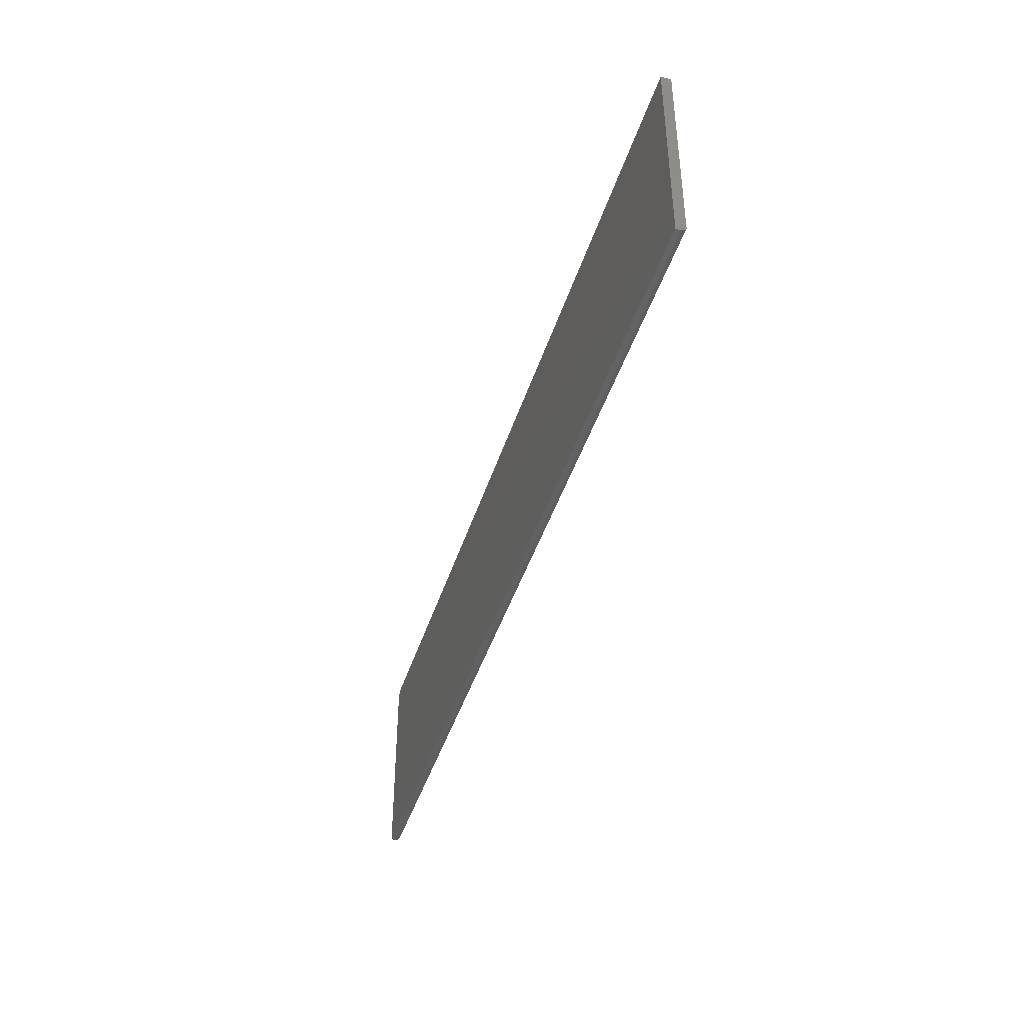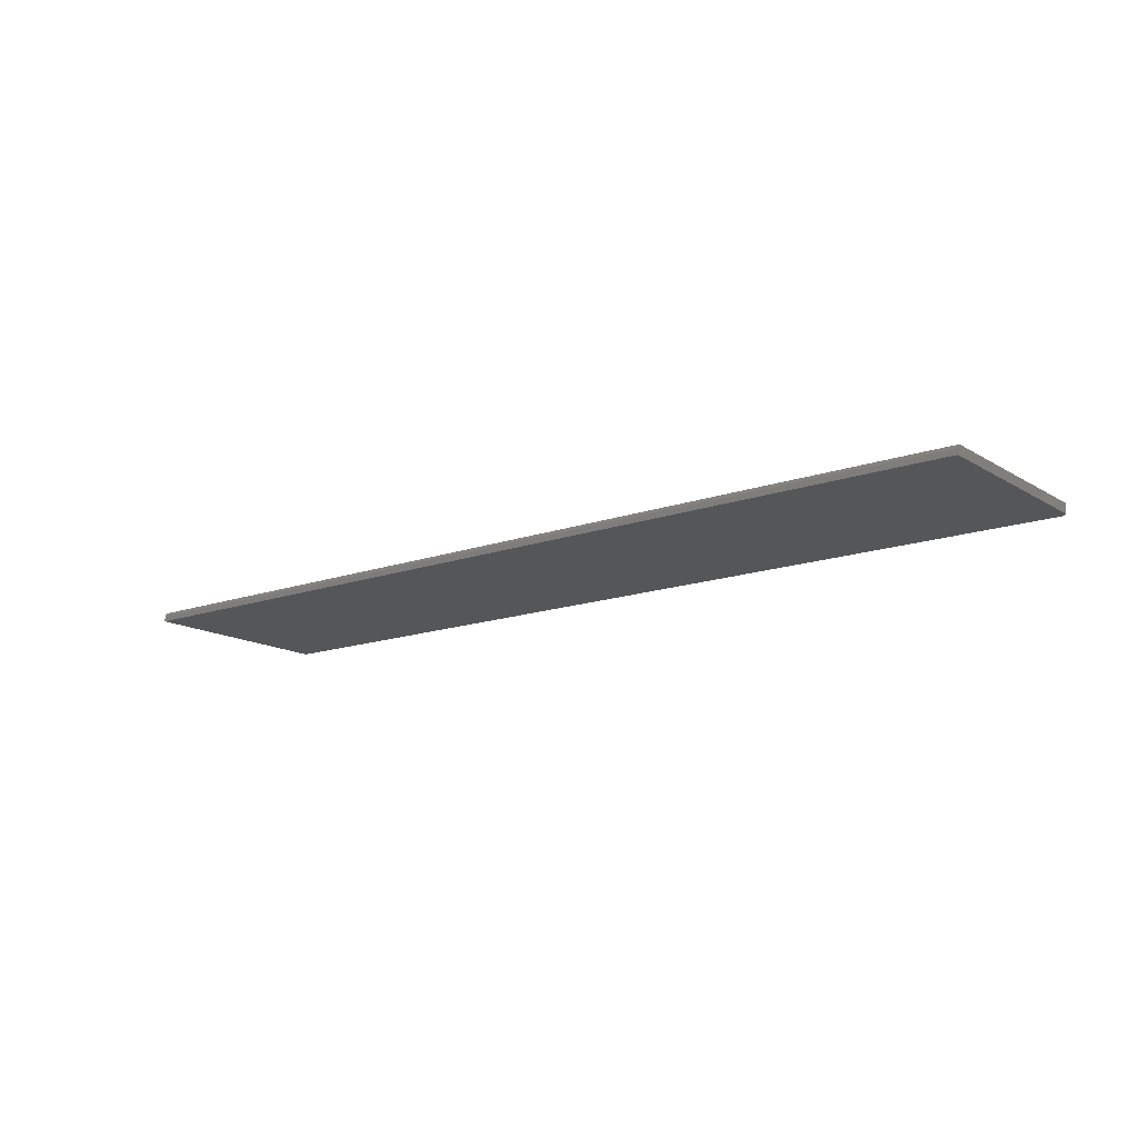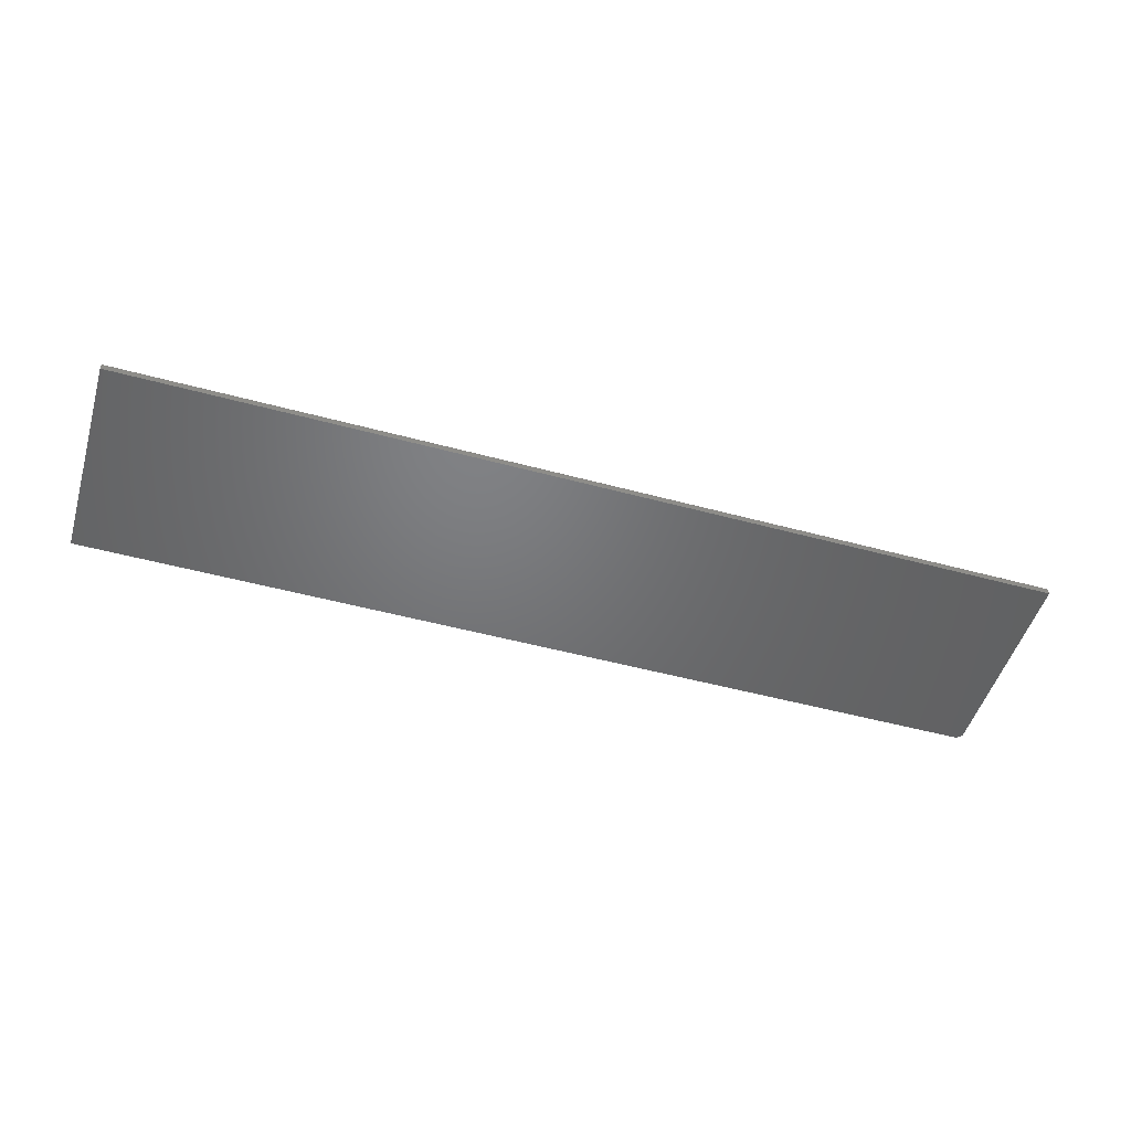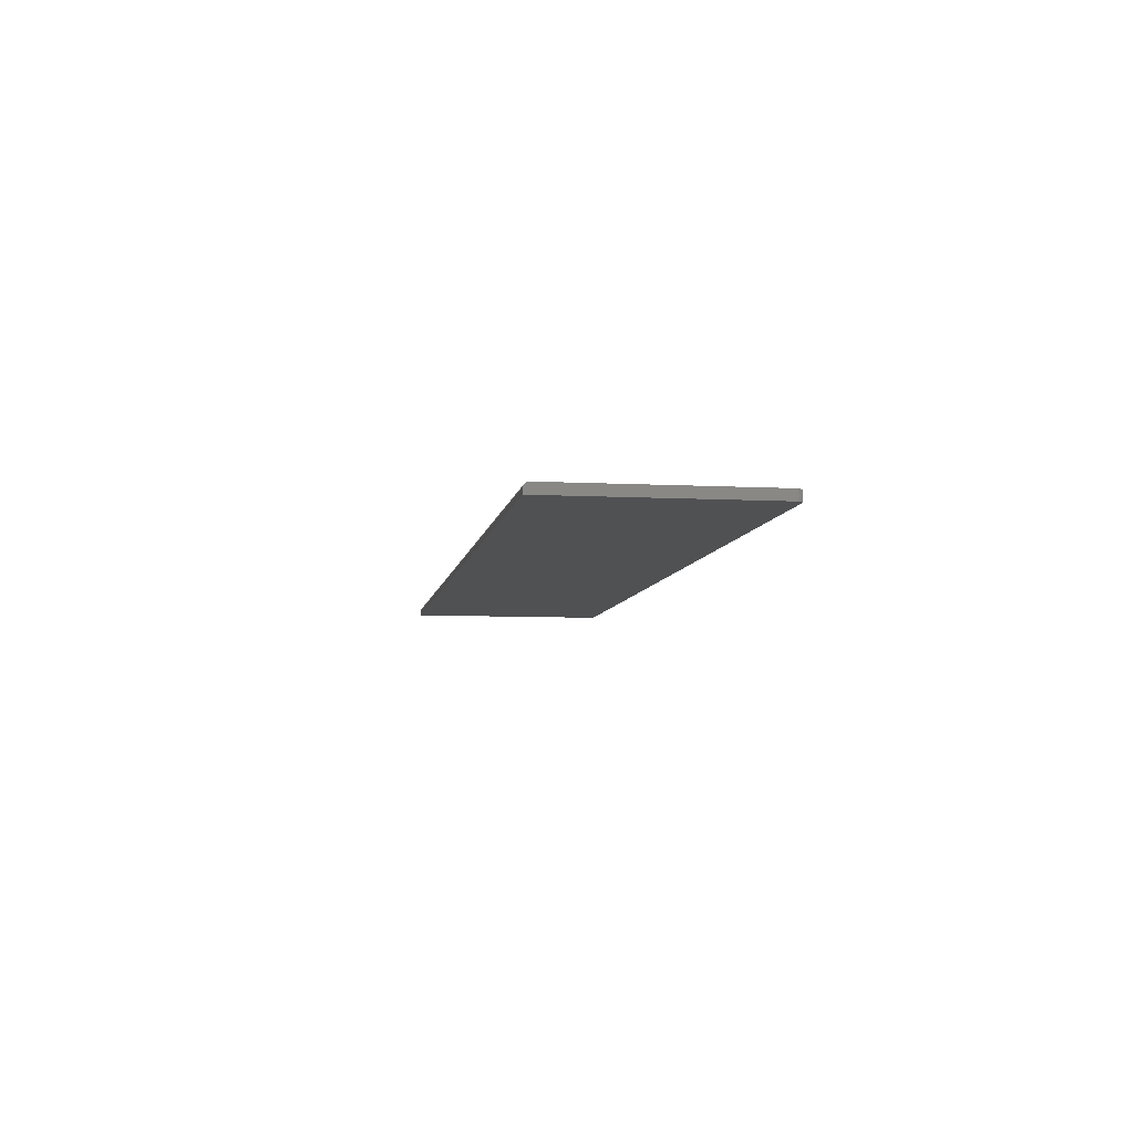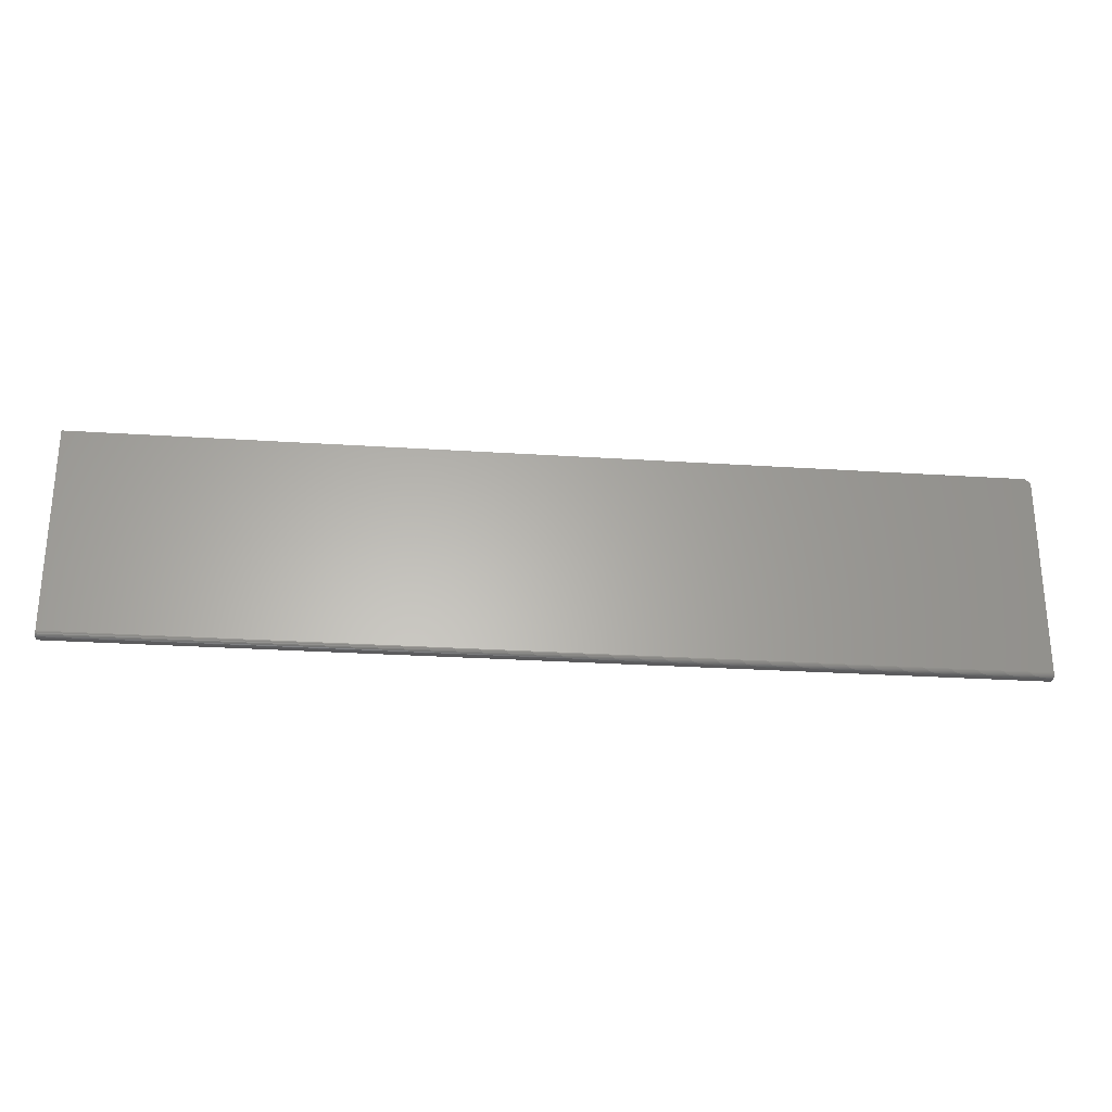
<metadata>
{"format":"stl","ext":"stl","renderer":"f3d","projection":"perspective","resolution":1024,"background":"white","views":[{"elev":-42.6,"azim":73.2,"up":"+Z"},{"elev":-14.8,"azim":-142.3,"up":"+Y"},{"elev":-50.0,"azim":163.4,"up":"+Y"},{"elev":-6.9,"azim":-98.9,"up":"+Y"},{"elev":-26.9,"azim":174.2,"up":"+Z"}]}
</metadata>
<code>
# stl→obj: 26 verts, 48 faces
v -0.75 0.01562 0.007812
v -0.75 0.01547 0.006288
v -0.75 0.01431 0.003472
v -0.75 0.01503 0.004823
v -0.75 0 0.3281
v -0.75 0.01562 0.3281
v -0.75 0.01334 0.002288
v -0.75 0.01215 0.001317
v -0.75 0.0108 0.0005947
v -0.75 0.009337 0.0001501
v -0.75 0.007812 0
v -0.75 0 0
v 0.7344 0.01562 0.3359
v 0.7344 0.01562 0.007812
v -0.7422 0.01562 0.3359
v -0.7422 0 0.3359
v 0.7344 0 0.3359
v 0.7344 0 0
v 0.7344 0.007812 0
v 0.7344 0.01431 0.003472
v 0.7344 0.01547 0.006288
v 0.7344 0.01503 0.004823
v 0.7344 0.01215 0.001317
v 0.7344 0.009337 0.0001501
v 0.7344 0.0108 0.0005947
v 0.7344 0.01334 0.002288
f 1 2 3
f 3 2 4
f 5 6 1
f 5 1 3
f 5 3 7
f 5 7 8
f 5 8 9
f 5 9 10
f 5 10 11
f 5 11 12
f 13 14 15
f 15 14 1
f 15 1 6
f 16 17 15
f 15 17 13
f 18 17 12
f 12 17 16
f 12 16 5
f 15 6 16
f 16 6 5
f 12 11 18
f 18 11 19
f 14 20 21
f 20 22 21
f 23 18 19
f 23 19 24
f 23 24 25
f 17 18 23
f 17 23 26
f 17 26 20
f 17 20 14
f 17 14 13
f 19 11 24
f 24 11 10
f 24 10 25
f 25 10 9
f 25 9 23
f 23 9 8
f 23 8 26
f 26 8 7
f 26 7 20
f 20 7 3
f 20 3 22
f 22 3 4
f 22 4 21
f 21 4 2
f 21 2 14
f 14 2 1

</code>
